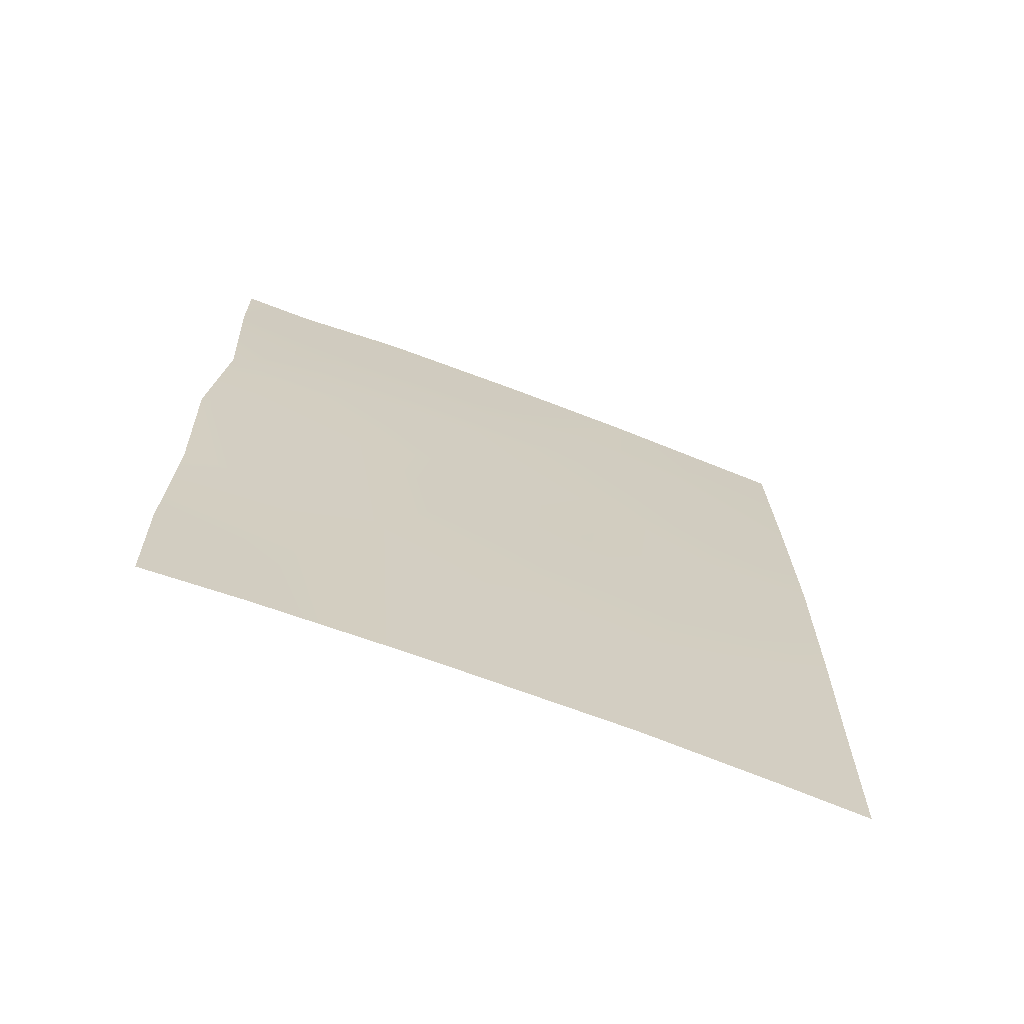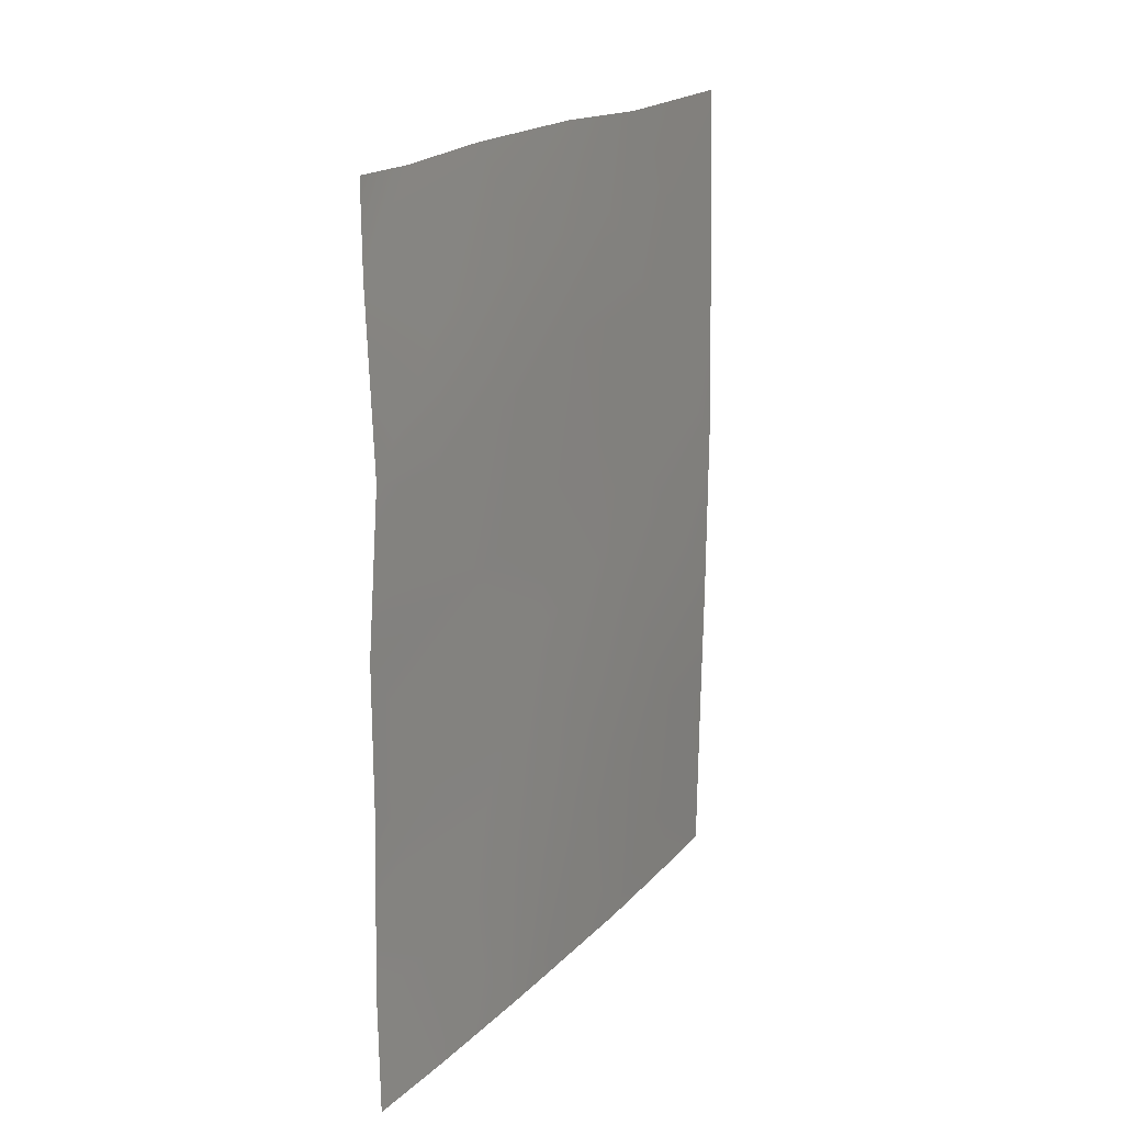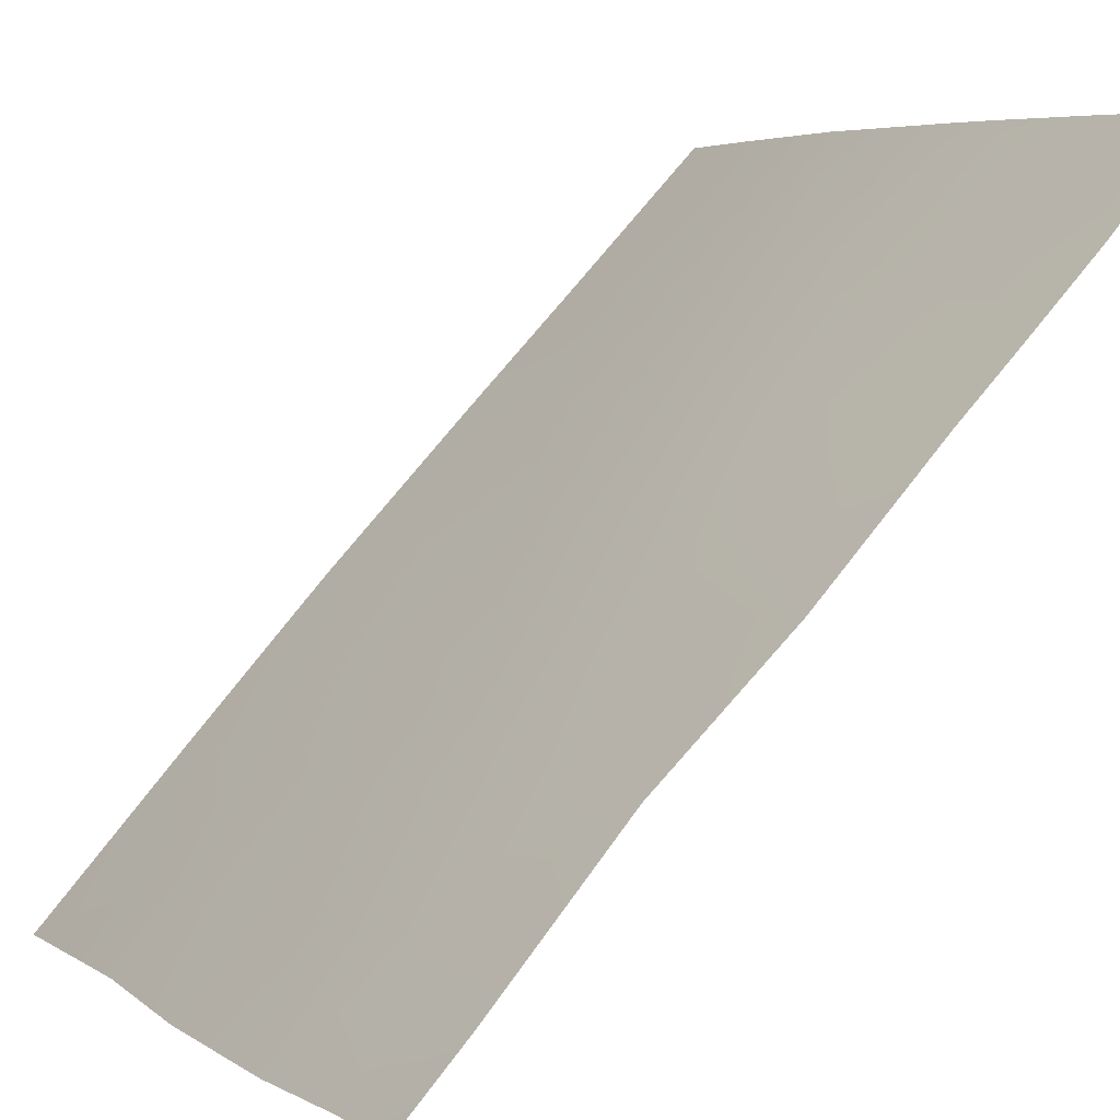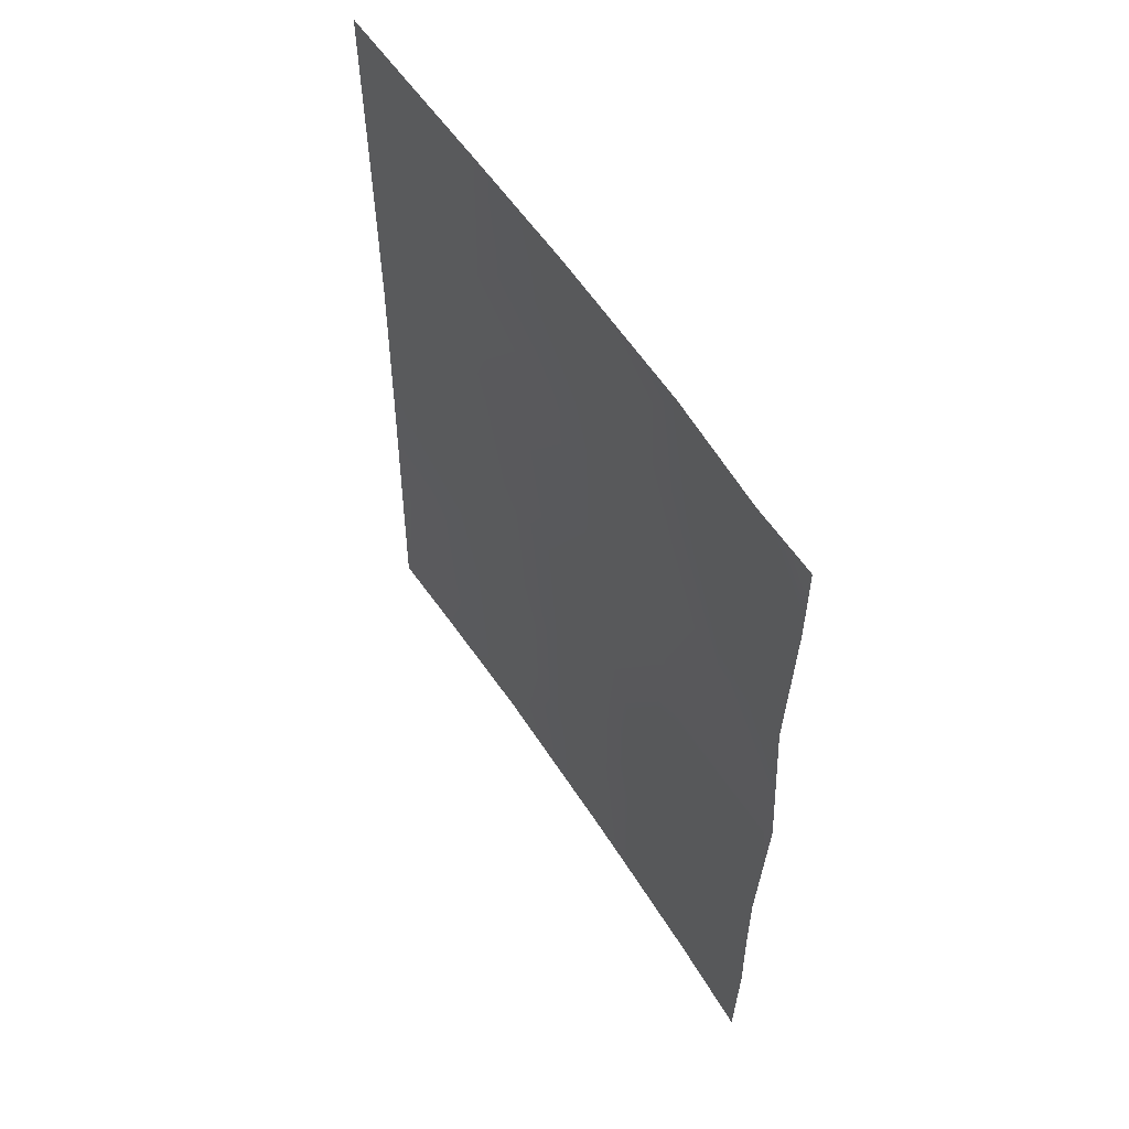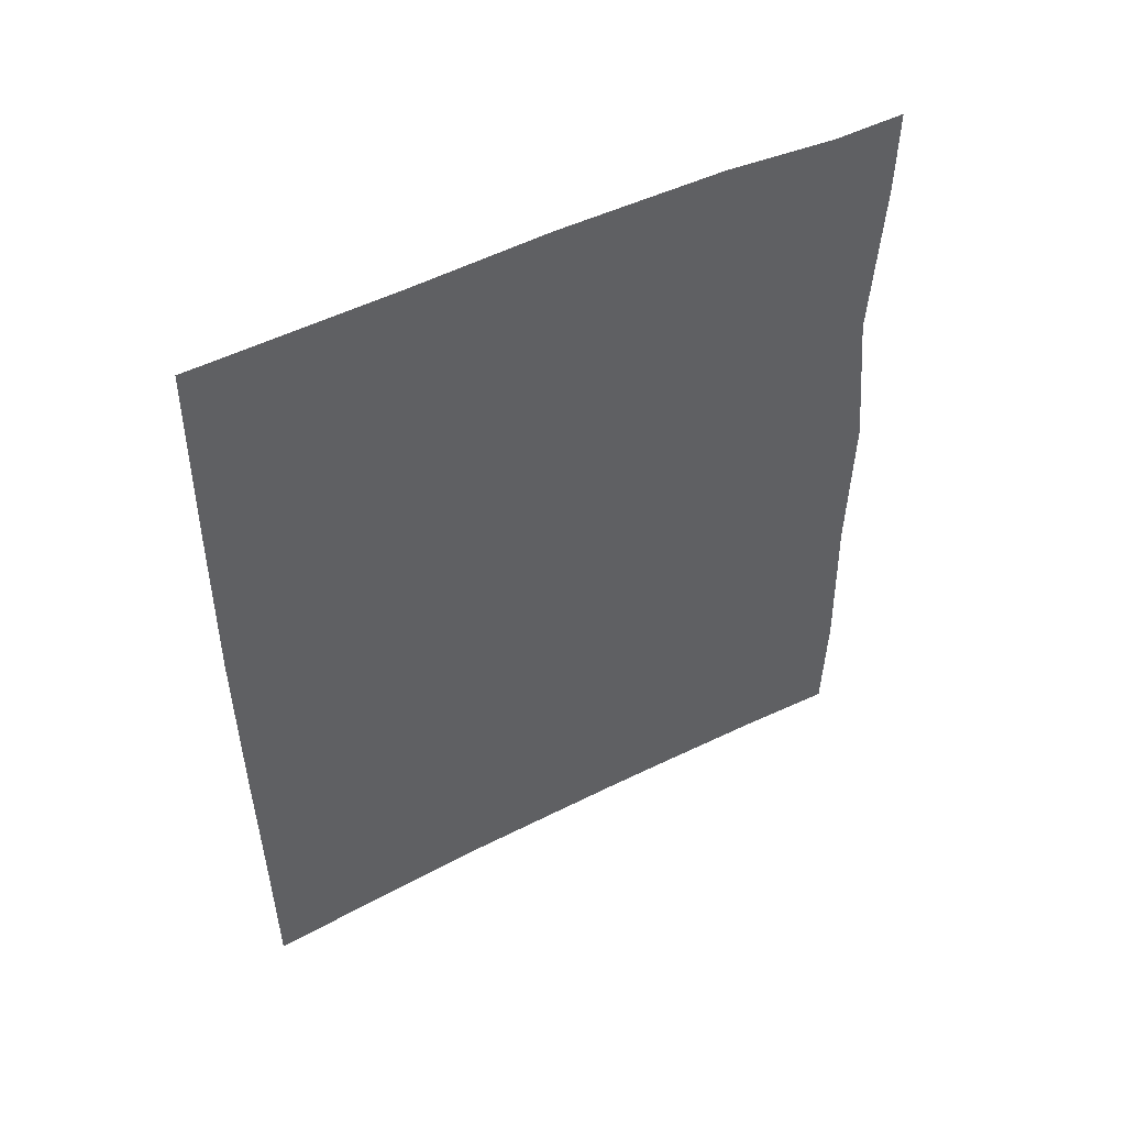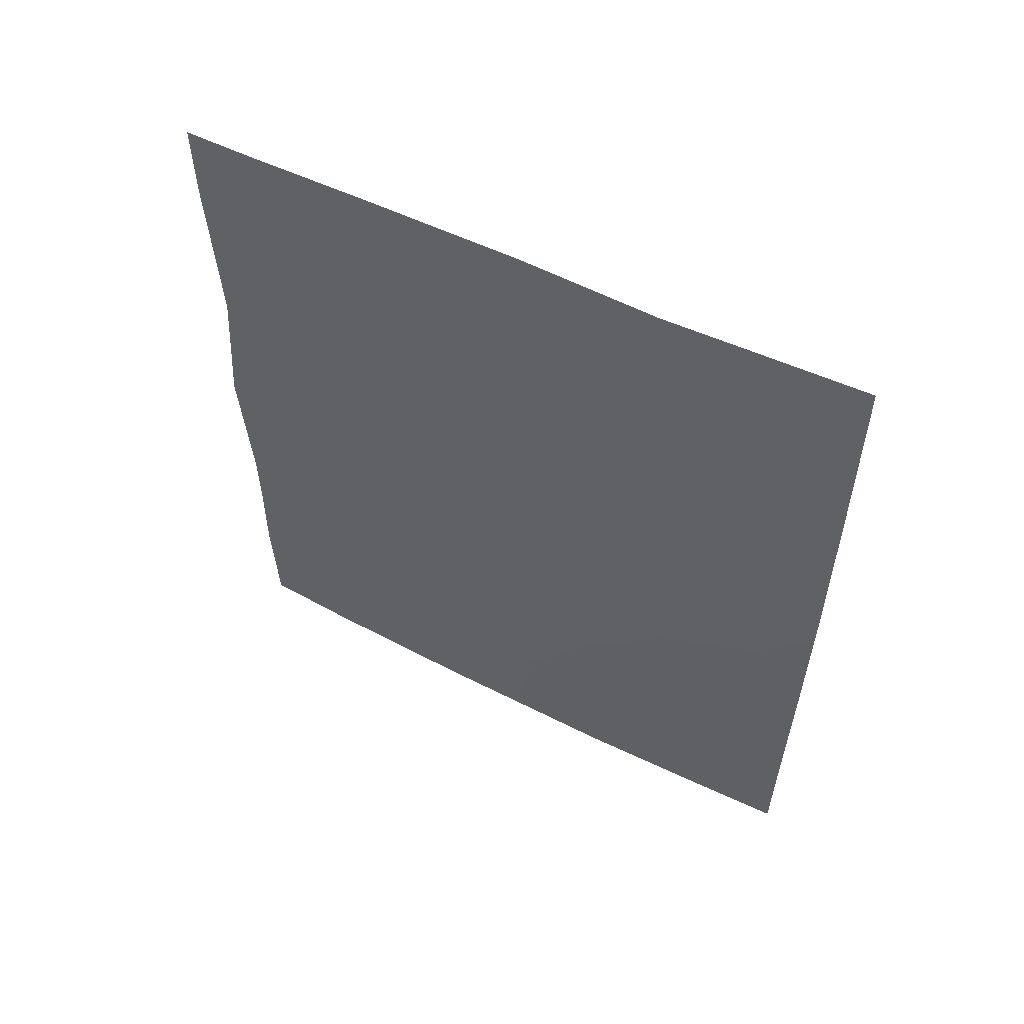
<metadata>
{"format":"obj","ext":"obj","renderer":"f3d","projection":"perspective","resolution":1024,"background":"white","views":[{"elev":-68.7,"azim":35.2,"up":"+Y"},{"elev":16.7,"azim":-6.3,"up":"+Y"},{"elev":73.2,"azim":-142.0,"up":"+Z"},{"elev":55.3,"azim":-65.9,"up":"+Y"},{"elev":49.5,"azim":-153.4,"up":"+Y"},{"elev":57.1,"azim":84.0,"up":"+Y"}]}
</metadata>
<code>
v 67.66 -43.8 39.04
v 70.78 -40.73 34.52
v 72.5 -47.01 31.85
v 73.19 -47.63 30.72
v 68.27 -37.99 38.13
v 67.7 -39.21 38.99
v 67.8 -41.63 38.9
v 72.4 -37.79 31.95
v 69.98 -50 35.62
v 69.99 -44.64 35.72
v 73.16 -50 30.72
v 67.66 -47.09 38.93
v 67.66 -50 38.89
v 73.18 -37.75 30.72
v 67.69 -38 39
v 70.38 -42.65 35.13
v 72.32 -38.97 32.11
v 68.55 -41.94 37.82
v 71.62 -47.62 33.23
v 71.2 -39.15 33.86
v 71.4 -50 33.51
v 70.69 -48.28 34.62
v 69.37 -46.29 36.57
v 68.71 -48.14 37.45
v 73.23 -45.65 30.72
v 69.2 -37.87 36.81
v 73.23 -40.4 30.72
v 72.51 -41.96 31.87
v 68.49 -50 37.75
v 72.46 -50 31.84
v 69.85 -47.96 35.86
v 67.64 -48.33 38.94
v 69.95 -39.38 35.77
v 71.94 -45.67 32.75
v 70.53 -37.8 34.82
v 70.71 -46.25 34.65
v 73.26 -43.03 30.72
v 71.99 -40.52 32.67
v 69.54 -50 36.25
v 71.55 -42.24 33.34
v 69.11 -43.38 36.98
v 69.57 -41.24 36.36
v 71.16 -44.13 33.94
v 68.69 -39.85 37.62
v 71.65 -37.84 33.15
v 67.68 -46.03 38.93
v 72.29 -43.76 32.22
v 72.41 -48.7 31.94
v 68.48 -46.04 37.8
f 5 6 15
f 41 42 16
f 16 2 40
f 38 28 40
f 36 10 43
f 1 7 18
f 21 9 22
f 25 4 3
f 26 35 33
f 27 37 28
f 38 27 28
f 17 8 14
f 21 22 19
f 13 32 29
f 11 30 48
f 30 21 48
f 29 32 24
f 32 12 24
f 14 27 17
f 23 31 24
f 31 39 24
f 35 45 20
f 2 33 20
f 20 33 35
f 37 25 47
f 39 29 24
f 48 21 19
f 38 2 20
f 19 22 36
f 44 26 33
f 18 7 44
f 17 38 20
f 45 8 17
f 17 20 45
f 16 10 41
f 33 2 42
f 41 18 42
f 22 31 36
f 16 42 2
f 2 38 40
f 44 5 26
f 47 40 28
f 41 23 49
f 1 49 46
f 34 36 43
f 43 10 16
f 6 5 44
f 6 44 7
f 33 42 44
f 42 18 44
f 48 19 3
f 3 19 34
f 34 19 36
f 31 22 9
f 39 31 9
f 47 34 43
f 1 18 41
f 40 47 43
f 40 43 16
f 12 46 49
f 48 4 11
f 3 4 48
f 17 27 38
f 47 28 37
f 31 23 36
f 34 47 25
f 3 34 25
f 23 10 36
f 24 12 49
f 10 23 41
f 49 1 41
f 24 49 23

</code>
